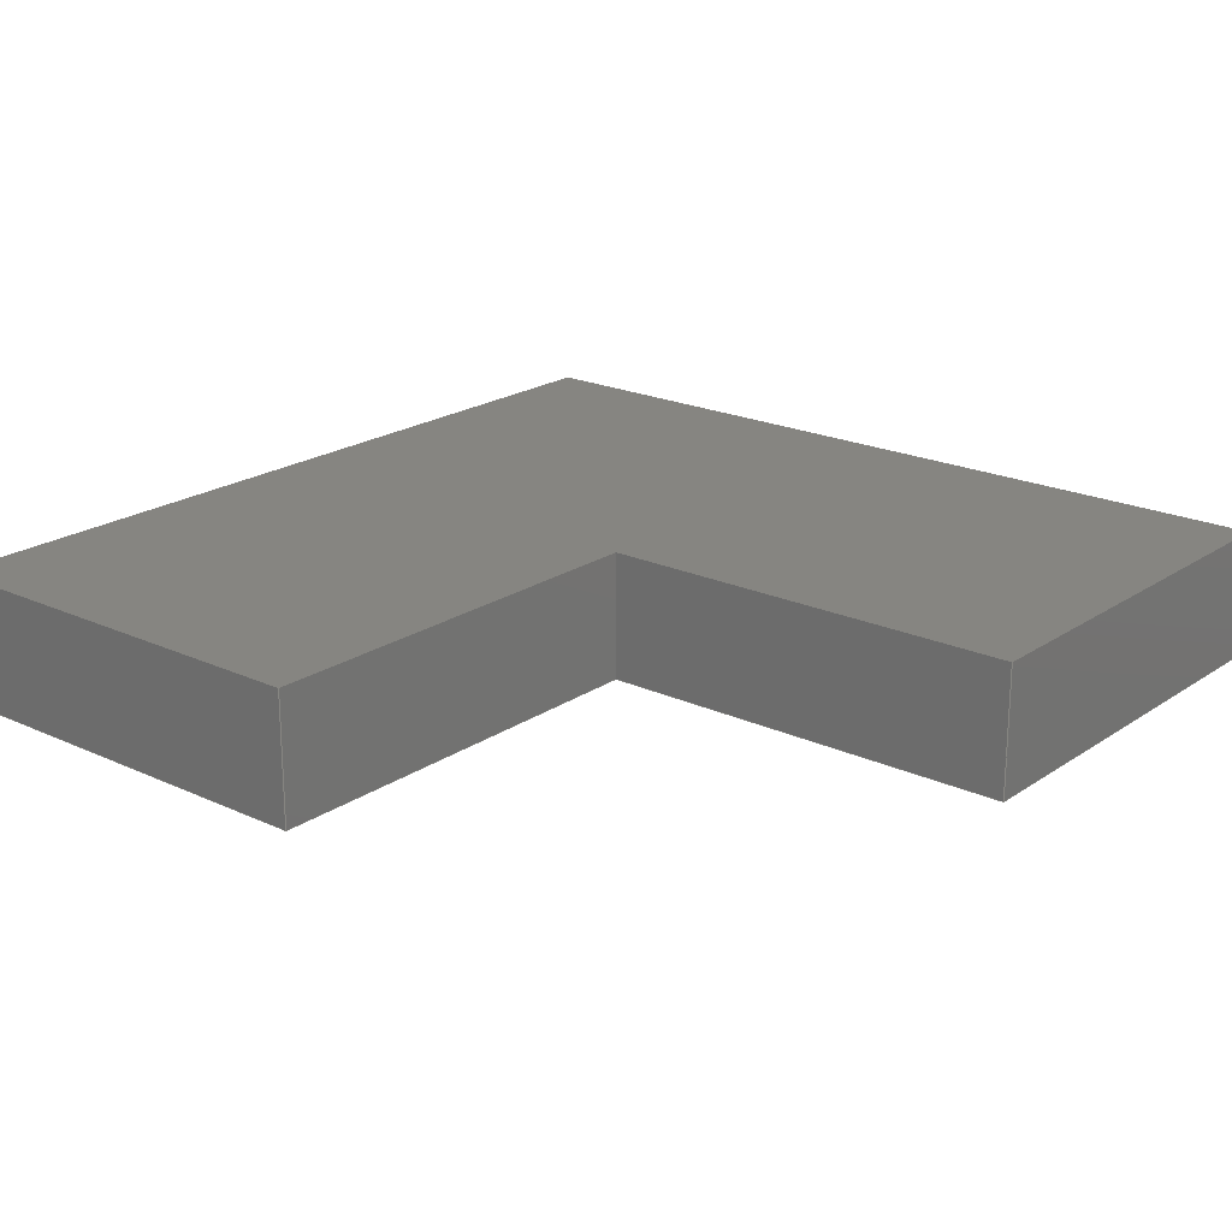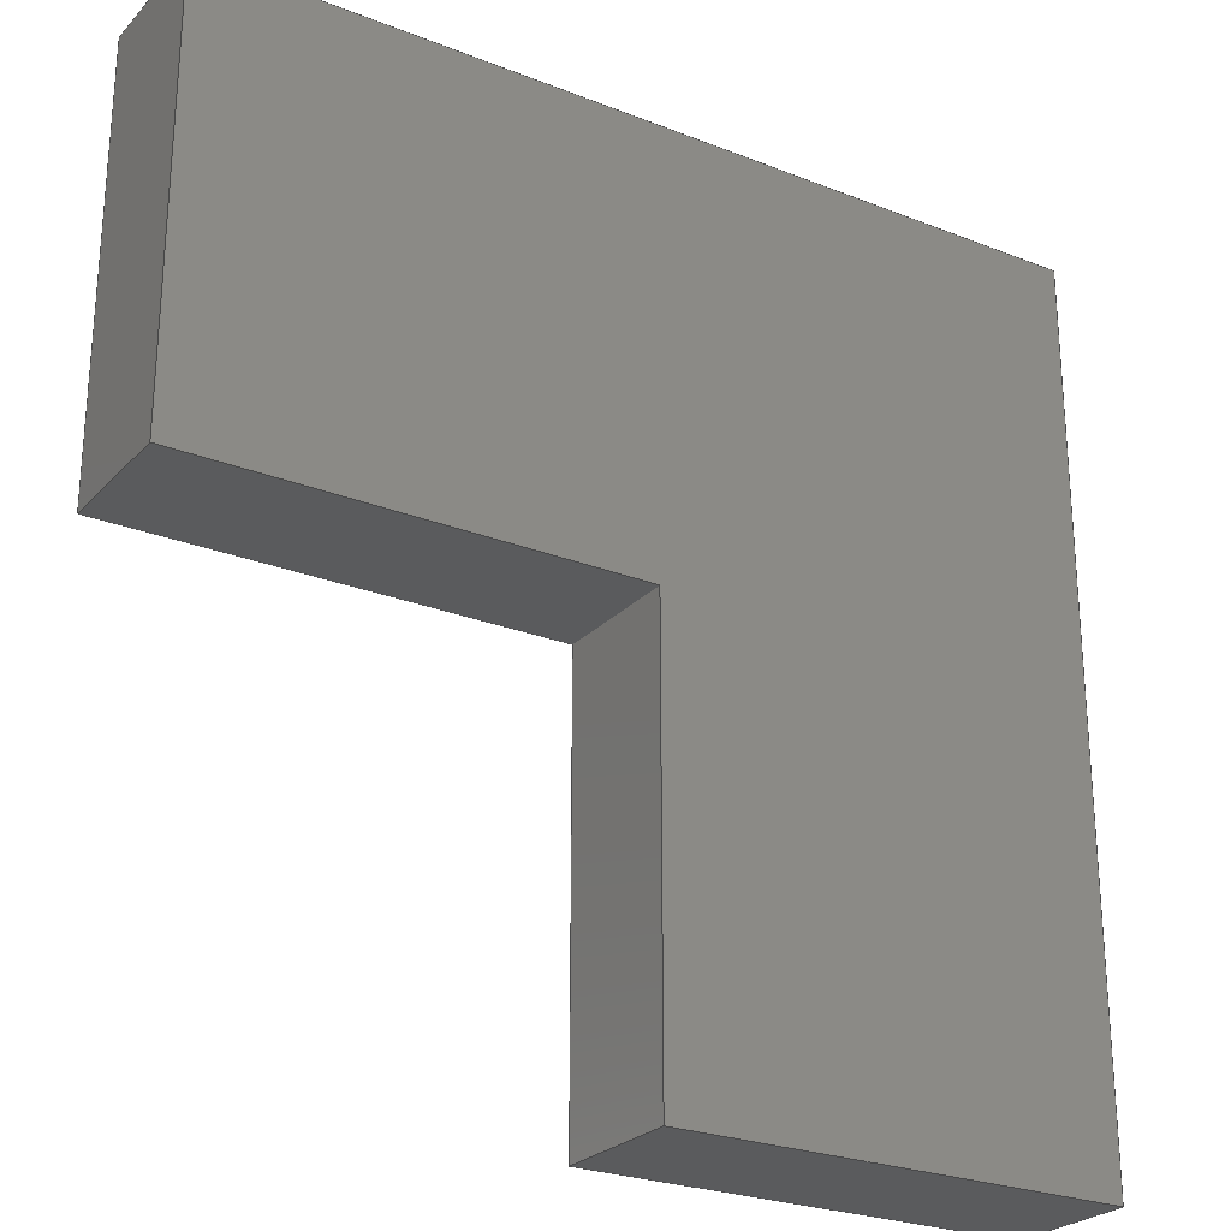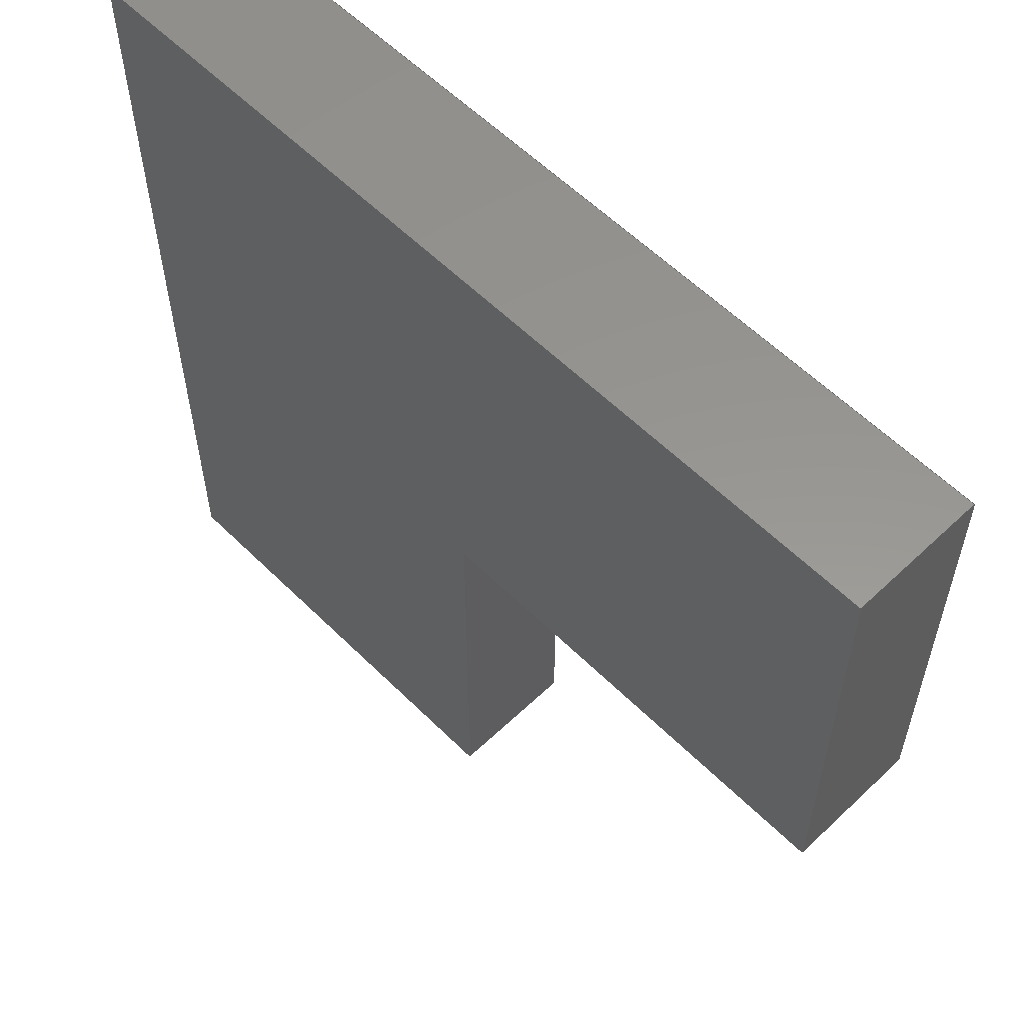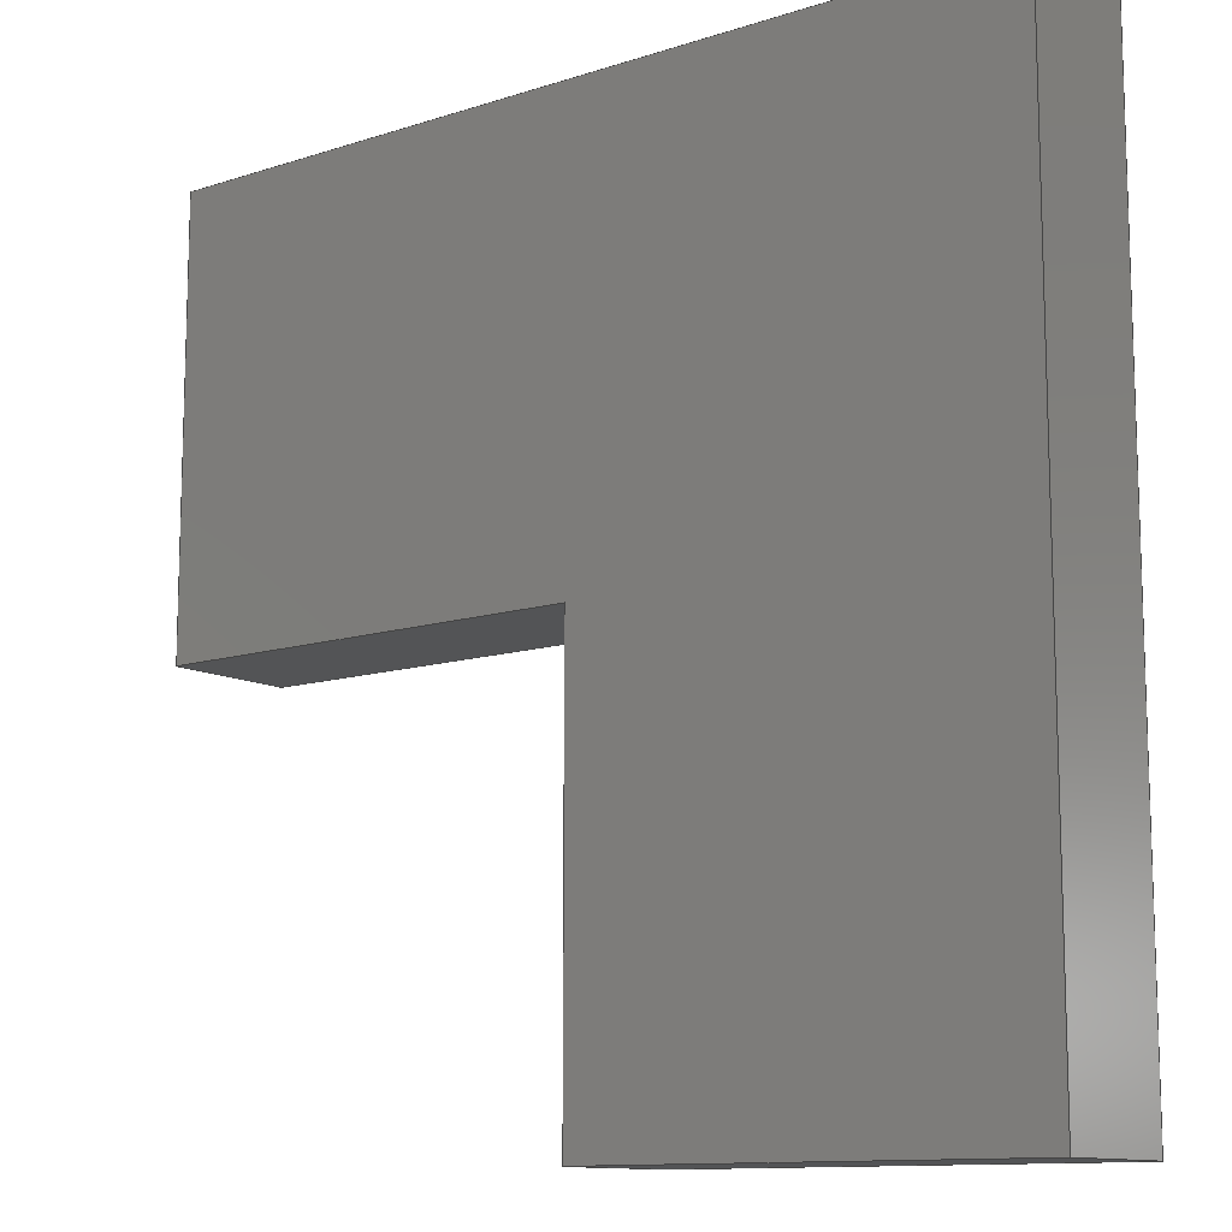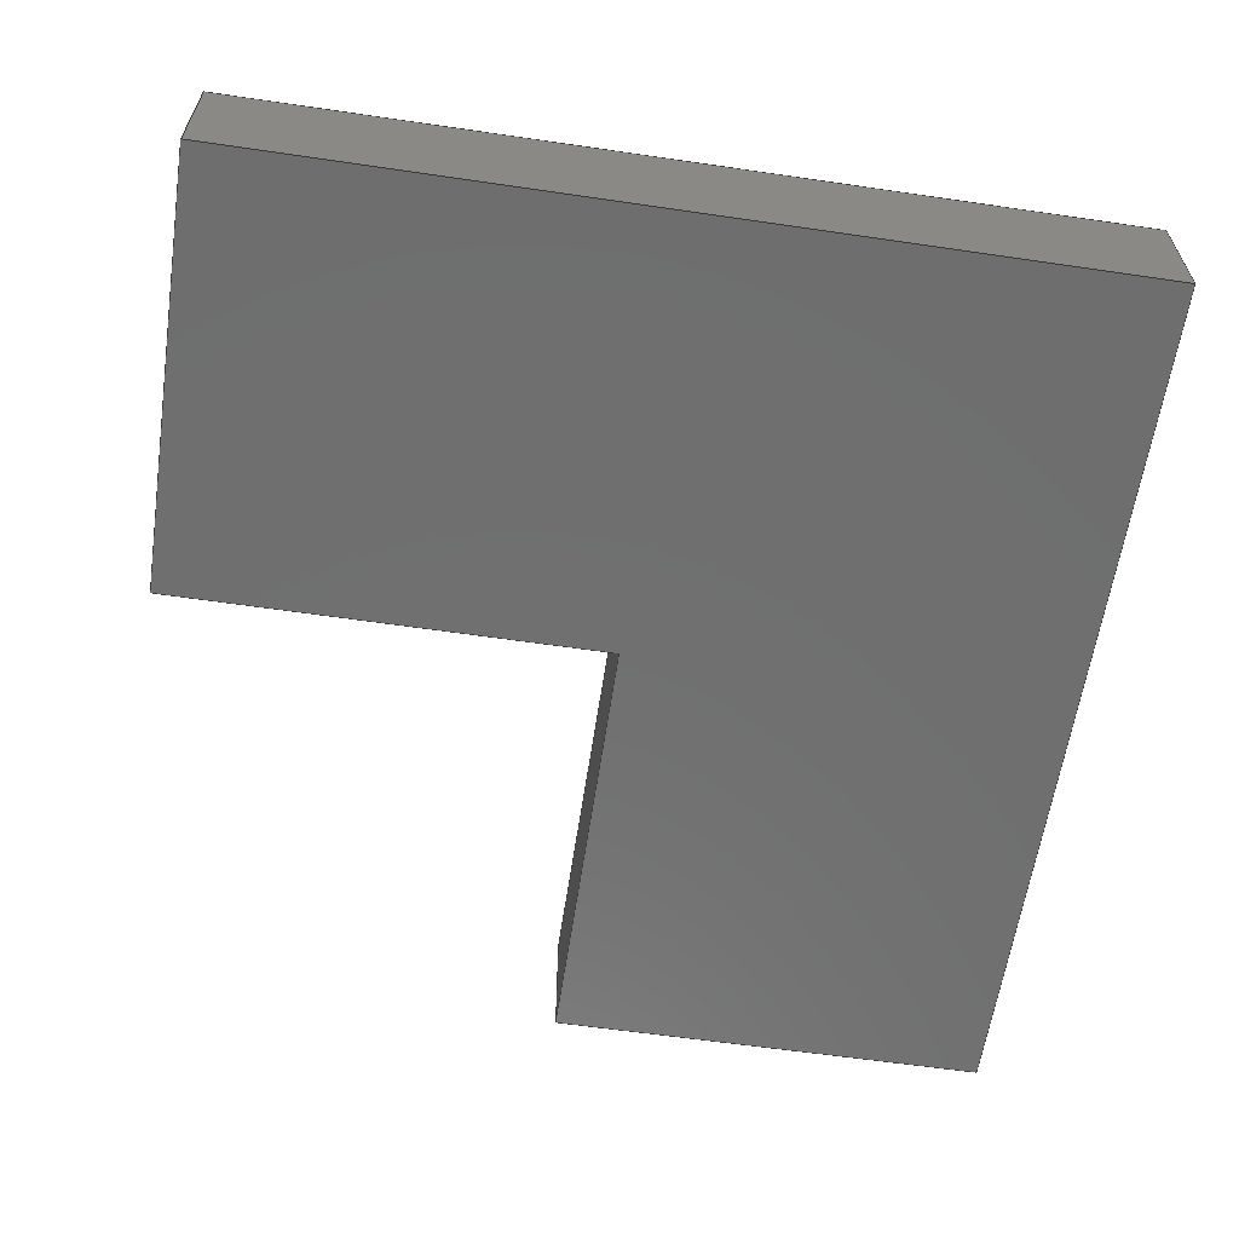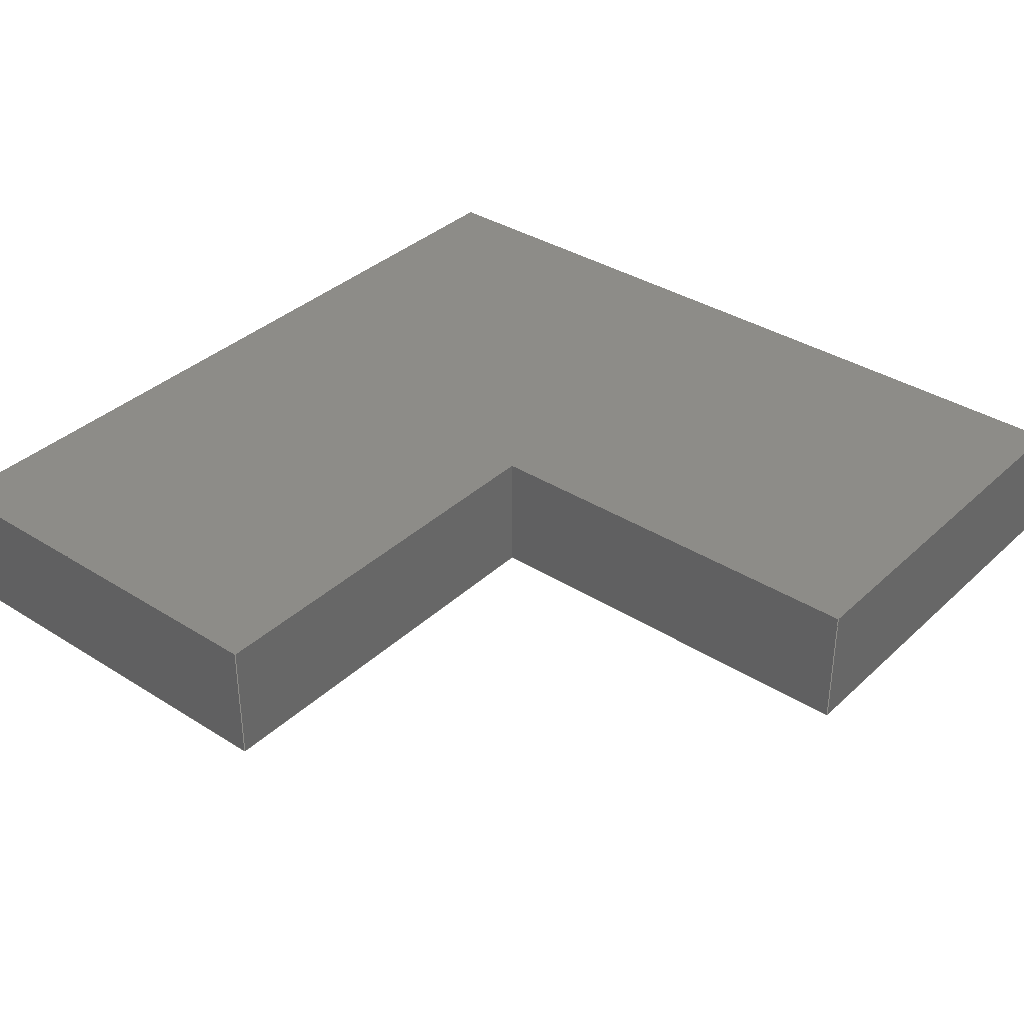
<metadata>
{"format":"step","ext":"step","renderer":"f3d","projection":"perspective","resolution":1024,"background":"white","views":[{"elev":21.0,"azim":39.7,"up":"+Z"},{"elev":-25.5,"azim":147.7,"up":"+Y"},{"elev":58.0,"azim":45.6,"up":"+Y"},{"elev":-11.7,"azim":-142.1,"up":"+Y"},{"elev":-61.0,"azim":171.5,"up":"+Z"},{"elev":35.8,"azim":39.7,"up":"+Z"}]}
</metadata>
<code>
ISO-10303-21;
DATA;
#1=SHAPE_REPRESENTATION_RELATIONSHIP('','',#148,#2);
#2=ADVANCED_BREP_SHAPE_REPRESENTATION('',(#146),#234);
#3=ORIENTED_EDGE('',*,*,#39,.T.);
#4=ORIENTED_EDGE('',*,*,#40,.F.);
#5=ORIENTED_EDGE('',*,*,#41,.F.);
#6=ORIENTED_EDGE('',*,*,#42,.T.);
#7=ORIENTED_EDGE('',*,*,#43,.F.);
#8=ORIENTED_EDGE('',*,*,#42,.F.);
#9=ORIENTED_EDGE('',*,*,#44,.T.);
#10=ORIENTED_EDGE('',*,*,#45,.T.);
#11=ORIENTED_EDGE('',*,*,#46,.F.);
#12=ORIENTED_EDGE('',*,*,#45,.F.);
#13=ORIENTED_EDGE('',*,*,#47,.T.);
#14=ORIENTED_EDGE('',*,*,#48,.T.);
#15=ORIENTED_EDGE('',*,*,#49,.F.);
#16=ORIENTED_EDGE('',*,*,#48,.F.);
#17=ORIENTED_EDGE('',*,*,#50,.T.);
#18=ORIENTED_EDGE('',*,*,#51,.T.);
#19=ORIENTED_EDGE('',*,*,#52,.F.);
#20=ORIENTED_EDGE('',*,*,#51,.F.);
#21=ORIENTED_EDGE('',*,*,#53,.T.);
#22=ORIENTED_EDGE('',*,*,#54,.T.);
#23=ORIENTED_EDGE('',*,*,#55,.T.);
#24=ORIENTED_EDGE('',*,*,#54,.F.);
#25=ORIENTED_EDGE('',*,*,#56,.F.);
#26=ORIENTED_EDGE('',*,*,#40,.T.);
#27=ORIENTED_EDGE('',*,*,#41,.T.);
#28=ORIENTED_EDGE('',*,*,#56,.T.);
#29=ORIENTED_EDGE('',*,*,#53,.F.);
#30=ORIENTED_EDGE('',*,*,#50,.F.);
#31=ORIENTED_EDGE('',*,*,#47,.F.);
#32=ORIENTED_EDGE('',*,*,#44,.F.);
#33=ORIENTED_EDGE('',*,*,#39,.F.);
#34=ORIENTED_EDGE('',*,*,#43,.T.);
#35=ORIENTED_EDGE('',*,*,#46,.T.);
#36=ORIENTED_EDGE('',*,*,#49,.T.);
#37=ORIENTED_EDGE('',*,*,#52,.T.);
#38=ORIENTED_EDGE('',*,*,#55,.F.);
#39=EDGE_CURVE('',#57,#58,#69,.T.);
#40=EDGE_CURVE('',#59,#58,#70,.T.);
#41=EDGE_CURVE('',#60,#59,#71,.T.);
#42=EDGE_CURVE('',#60,#57,#72,.T.);
#43=EDGE_CURVE('',#57,#61,#73,.T.);
#44=EDGE_CURVE('',#60,#62,#74,.T.);
#45=EDGE_CURVE('',#62,#61,#75,.T.);
#46=EDGE_CURVE('',#61,#63,#76,.T.);
#47=EDGE_CURVE('',#62,#64,#77,.T.);
#48=EDGE_CURVE('',#64,#63,#78,.T.);
#49=EDGE_CURVE('',#63,#65,#79,.T.);
#50=EDGE_CURVE('',#64,#66,#80,.T.);
#51=EDGE_CURVE('',#66,#65,#81,.T.);
#52=EDGE_CURVE('',#65,#67,#82,.T.);
#53=EDGE_CURVE('',#66,#68,#83,.T.);
#54=EDGE_CURVE('',#68,#67,#84,.T.);
#55=EDGE_CURVE('',#58,#67,#85,.T.);
#56=EDGE_CURVE('',#59,#68,#86,.T.);
#57=VERTEX_POINT('',#197);
#58=VERTEX_POINT('',#198);
#59=VERTEX_POINT('',#200);
#60=VERTEX_POINT('',#202);
#61=VERTEX_POINT('',#206);
#62=VERTEX_POINT('',#208);
#63=VERTEX_POINT('',#212);
#64=VERTEX_POINT('',#214);
#65=VERTEX_POINT('',#218);
#66=VERTEX_POINT('',#220);
#67=VERTEX_POINT('',#224);
#68=VERTEX_POINT('',#226);
#69=LINE('',#196,#87);
#70=LINE('',#199,#88);
#71=LINE('',#201,#89);
#72=LINE('',#203,#90);
#73=LINE('',#205,#91);
#74=LINE('',#207,#92);
#75=LINE('',#209,#93);
#76=LINE('',#211,#94);
#77=LINE('',#213,#95);
#78=LINE('',#215,#96);
#79=LINE('',#217,#97);
#80=LINE('',#219,#98);
#81=LINE('',#221,#99);
#82=LINE('',#223,#100);
#83=LINE('',#225,#101);
#84=LINE('',#227,#102);
#85=LINE('',#229,#103);
#86=LINE('',#230,#104);
#87=VECTOR('',#162,1);
#88=VECTOR('',#163,1);
#89=VECTOR('',#164,1);
#90=VECTOR('',#165,1);
#91=VECTOR('',#168,1);
#92=VECTOR('',#169,1);
#93=VECTOR('',#170,1);
#94=VECTOR('',#173,1);
#95=VECTOR('',#174,1);
#96=VECTOR('',#175,1);
#97=VECTOR('',#178,1);
#98=VECTOR('',#179,1);
#99=VECTOR('',#180,1);
#100=VECTOR('',#183,1);
#101=VECTOR('',#184,1);
#102=VECTOR('',#185,1);
#103=VECTOR('',#188,1);
#104=VECTOR('',#189,1);
#105=EDGE_LOOP('',(#3,#4,#5,#6));
#106=EDGE_LOOP('',(#7,#8,#9,#10));
#107=EDGE_LOOP('',(#11,#12,#13,#14));
#108=EDGE_LOOP('',(#15,#16,#17,#18));
#109=EDGE_LOOP('',(#19,#20,#21,#22));
#110=EDGE_LOOP('',(#23,#24,#25,#26));
#111=EDGE_LOOP('',(#27,#28,#29,#30,#31,#32));
#112=EDGE_LOOP('',(#33,#34,#35,#36,#37,#38));
#113=FACE_BOUND('',#105,.T.);
#114=FACE_BOUND('',#106,.T.);
#115=FACE_BOUND('',#107,.T.);
#116=FACE_BOUND('',#108,.T.);
#117=FACE_BOUND('',#109,.T.);
#118=FACE_BOUND('',#110,.T.);
#119=FACE_BOUND('',#111,.T.);
#120=FACE_BOUND('',#112,.T.);
#121=PLANE('',#150);
#122=PLANE('',#151);
#123=PLANE('',#152);
#124=PLANE('',#153);
#125=PLANE('',#154);
#126=PLANE('',#155);
#127=PLANE('',#156);
#128=PLANE('',#157);
#129=ADVANCED_FACE('',(#113),#121,.F.);
#130=ADVANCED_FACE('',(#114),#122,.T.);
#131=ADVANCED_FACE('',(#115),#123,.T.);
#132=ADVANCED_FACE('',(#116),#124,.T.);
#133=ADVANCED_FACE('',(#117),#125,.T.);
#134=ADVANCED_FACE('',(#118),#126,.F.);
#135=ADVANCED_FACE('',(#119),#127,.F.);
#136=ADVANCED_FACE('',(#120),#128,.T.);
#137=CLOSED_SHELL('',(#129,#130,#131,#132,#133,#134,#135,#136));
#138=STYLED_ITEM('',(#139),#146);
#139=PRESENTATION_STYLE_ASSIGNMENT((#140));
#140=SURFACE_STYLE_USAGE(.BOTH.,#141);
#141=SURFACE_SIDE_STYLE('',(#142));
#142=SURFACE_STYLE_FILL_AREA(#143);
#143=FILL_AREA_STYLE('',(#144));
#144=FILL_AREA_STYLE_COLOUR('',#145);
#145=DRAUGHTING_PRE_DEFINED_COLOUR('white');
#146=MANIFOLD_SOLID_BREP('White',#137);
#147=SHAPE_DEFINITION_REPRESENTATION(#239,#148);
#148=SHAPE_REPRESENTATION('White',(#149),#234);
#149=AXIS2_PLACEMENT_3D('',#194,#158,#159);
#150=AXIS2_PLACEMENT_3D('',#195,#160,#161);
#151=AXIS2_PLACEMENT_3D('',#204,#166,#167);
#152=AXIS2_PLACEMENT_3D('',#210,#171,#172);
#153=AXIS2_PLACEMENT_3D('',#216,#176,#177);
#154=AXIS2_PLACEMENT_3D('',#222,#181,#182);
#155=AXIS2_PLACEMENT_3D('',#228,#186,#187);
#156=AXIS2_PLACEMENT_3D('',#231,#190,#191);
#157=AXIS2_PLACEMENT_3D('',#232,#192,#193);
#158=DIRECTION('',(0,0,1));
#159=DIRECTION('',(1,0,0));
#160=DIRECTION('',(0,-1,0));
#161=DIRECTION('',(0,0,-1));
#162=DIRECTION('',(1,0,0));
#163=DIRECTION('',(0,0,1));
#164=DIRECTION('',(1,0,0));
#165=DIRECTION('',(0,0,1));
#166=DIRECTION('',(-1,0,0));
#167=DIRECTION('',(0,0,1));
#168=DIRECTION('',(0,-1,0));
#169=DIRECTION('',(0,-1,0));
#170=DIRECTION('',(0,0,1));
#171=DIRECTION('',(0,-1,0));
#172=DIRECTION('',(0,0,-1));
#173=DIRECTION('',(1,0,0));
#174=DIRECTION('',(1,0,0));
#175=DIRECTION('',(0,0,1));
#176=DIRECTION('',(1,0,0));
#177=DIRECTION('',(0,0,-1));
#178=DIRECTION('',(0,1,0));
#179=DIRECTION('',(0,1,0));
#180=DIRECTION('',(0,0,1));
#181=DIRECTION('',(0,-1,0));
#182=DIRECTION('',(0,0,-1));
#183=DIRECTION('',(1,0,0));
#184=DIRECTION('',(1,0,0));
#185=DIRECTION('',(0,0,1));
#186=DIRECTION('',(-1,0,0));
#187=DIRECTION('',(0,0,1));
#188=DIRECTION('',(0,-1,0));
#189=DIRECTION('',(0,-1,0));
#190=DIRECTION('',(0,0,1));
#191=DIRECTION('',(1,0,0));
#192=DIRECTION('',(0,0,1));
#193=DIRECTION('',(1,0,0));
#194=CARTESIAN_POINT('',(0,0,0));
#195=CARTESIAN_POINT('',(0.05175,0.009276,0.0089));
#196=CARTESIAN_POINT('',(0.05175,0.009276,0.0095));
#197=CARTESIAN_POINT('',(0.04975,0.009276,0.0095));
#198=CARTESIAN_POINT('',(0.05375,0.009276,0.0095));
#199=CARTESIAN_POINT('',(0.05375,0.009276,0.0089));
#200=CARTESIAN_POINT('',(0.05375,0.009276,0.0089));
#201=CARTESIAN_POINT('',(0.05175,0.009276,0.0089));
#202=CARTESIAN_POINT('',(0.04975,0.009276,0.0089));
#203=CARTESIAN_POINT('',(0.04975,0.009276,0.0089));
#204=CARTESIAN_POINT('',(0.04975,0.007276,0.0089));
#205=CARTESIAN_POINT('',(0.04975,0.007276,0.0095));
#206=CARTESIAN_POINT('',(0.04975,0.005276,0.0095));
#207=CARTESIAN_POINT('',(0.04975,0.007276,0.0089));
#208=CARTESIAN_POINT('',(0.04975,0.005276,0.0089));
#209=CARTESIAN_POINT('',(0.04975,0.005276,0.0089));
#210=CARTESIAN_POINT('',(0.05075,0.005276,0.0089));
#211=CARTESIAN_POINT('',(0.05075,0.005276,0.0095));
#212=CARTESIAN_POINT('',(0.05175,0.005276,0.0095));
#213=CARTESIAN_POINT('',(0.05075,0.005276,0.0089));
#214=CARTESIAN_POINT('',(0.05175,0.005276,0.0089));
#215=CARTESIAN_POINT('',(0.05175,0.005276,0.0089));
#216=CARTESIAN_POINT('',(0.05175,0.006276,0.0089));
#217=CARTESIAN_POINT('',(0.05175,0.006276,0.0095));
#218=CARTESIAN_POINT('',(0.05175,0.007276,0.0095));
#219=CARTESIAN_POINT('',(0.05175,0.006276,0.0089));
#220=CARTESIAN_POINT('',(0.05175,0.007276,0.0089));
#221=CARTESIAN_POINT('',(0.05175,0.007276,0.0089));
#222=CARTESIAN_POINT('',(0.05275,0.007276,0.0089));
#223=CARTESIAN_POINT('',(0.05275,0.007276,0.0095));
#224=CARTESIAN_POINT('',(0.05375,0.007276,0.0095));
#225=CARTESIAN_POINT('',(0.05275,0.007276,0.0089));
#226=CARTESIAN_POINT('',(0.05375,0.007276,0.0089));
#227=CARTESIAN_POINT('',(0.05375,0.007276,0.0089));
#228=CARTESIAN_POINT('',(0.05375,0.008276,0.0089));
#229=CARTESIAN_POINT('',(0.05375,0.008276,0.0095));
#230=CARTESIAN_POINT('',(0.05375,0.008276,0.0089));
#231=CARTESIAN_POINT('',(0.08,-0.01172,0.0089));
#232=CARTESIAN_POINT('',(0.08,-0.01172,0.0095));
#233=MECHANICAL_DESIGN_GEOMETRIC_PRESENTATION_REPRESENTATION('',(#138),
#234);
#234=(
GEOMETRIC_REPRESENTATION_CONTEXT(3)
GLOBAL_UNCERTAINTY_ASSIGNED_CONTEXT((#235))
GLOBAL_UNIT_ASSIGNED_CONTEXT((#238,#237,#236))
REPRESENTATION_CONTEXT('White','TOP_LEVEL_ASSEMBLY_PART')
);
#235=UNCERTAINTY_MEASURE_WITH_UNIT(LENGTH_MEASURE(1e-08),#238,
'DISTANCE_ACCURACY_VALUE','Maximum Tolerance applied to model');
#236=(
NAMED_UNIT(*)
SI_UNIT($,.STERADIAN.)
SOLID_ANGLE_UNIT()
);
#237=(
NAMED_UNIT(*)
PLANE_ANGLE_UNIT()
SI_UNIT($,.RADIAN.)
);
#238=(
LENGTH_UNIT()
NAMED_UNIT(*)
SI_UNIT($,.METRE.)
);
#239=PRODUCT_DEFINITION_SHAPE('','',#240);
#240=PRODUCT_DEFINITION('','',#242,#241);
#241=PRODUCT_DEFINITION_CONTEXT('',#248,'design');
#242=PRODUCT_DEFINITION_FORMATION_WITH_SPECIFIED_SOURCE('','',#244,
 .NOT_KNOWN.);
#243=PRODUCT_RELATED_PRODUCT_CATEGORY('','',(#244));
#244=PRODUCT('White','White','White',(#246));
#245=PRODUCT_CATEGORY('','');
#246=PRODUCT_CONTEXT('',#248,'mechanical');
#247=APPLICATION_PROTOCOL_DEFINITION('international standard',
'ap242_managed_model_based_3d_engineering',2011,#248);
#248=APPLICATION_CONTEXT('managed model based 3d engineering');
ENDSEC;
END-ISO-10303-21;

</code>
